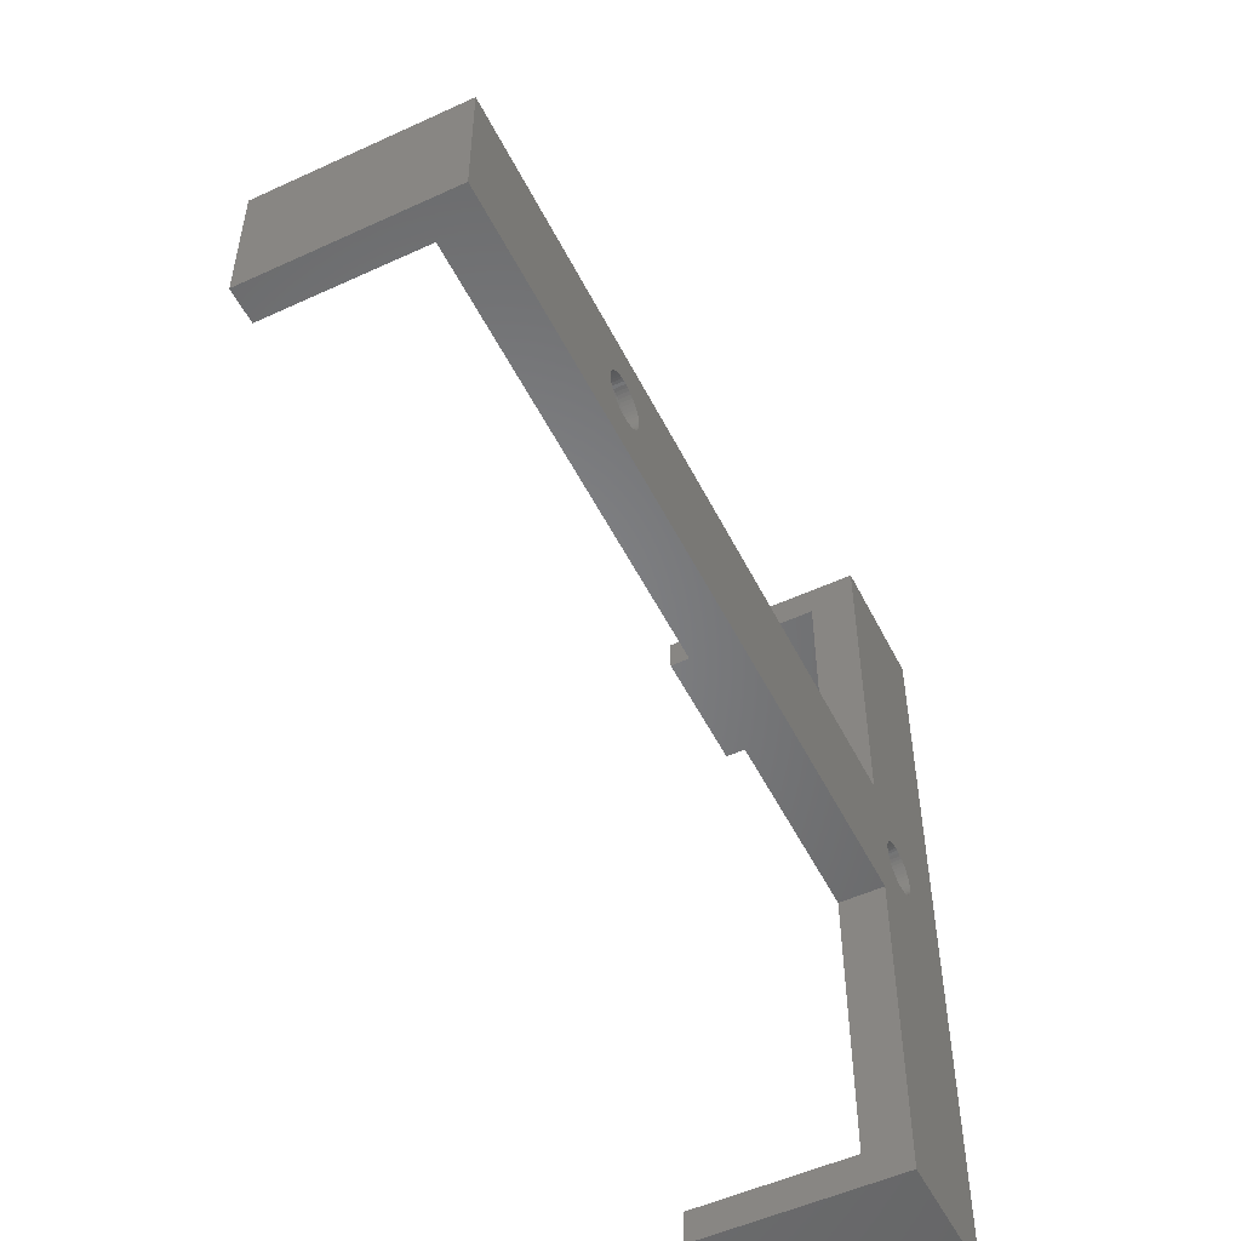
<metadata>
{"format":"stl","ext":"stl","renderer":"f3d","projection":"perspective","resolution":1024,"background":"white","views":[{"elev":-52.7,"azim":116.3,"up":"+Y"}]}
</metadata>
<code>
# stl→obj: 428 verts, 860 faces
v -8 32 3
v -8 35 -1
v -8 -32 3
v -8 -35 -1
v -8 -35 17
v -8 32 17
v -8 35 17
v -8 -32 17
v 4 -35 -1
v 4 -35 17
v 4 6 -1
v 4 35 -1
v -2.3 0 -1
v -2.282 -0.2883 -1
v -2.228 -0.572 -1
v -2.138 -0.8467 -1
v -1.677 -1.574 -1
v -1.861 -1.352 -1
v 51.23 -1.942 -1
v 73 6 -1
v 50.98 -2.081 -1
v -2.016 -1.108 -1
v -2.282 0.2883 -1
v -2.228 0.572 -1
v -2.138 0.8467 -1
v -1.466 -1.772 -1
v 4 -6 -1
v -1.232 -1.942 -1
v -2.016 1.108 -1
v 2.3 0 -1
v 2.282 -0.2883 -1
v -0.9793 -2.081 -1
v -0.7107 -2.187 -1
v -1.677 1.574 -1
v -1.466 1.772 -1
v -0.431 -2.259 -1
v -1.232 1.942 -1
v -0.1444 -2.295 -1
v -0.9793 2.081 -1
v 0.1444 -2.295 -1
v -0.7107 2.187 -1
v 0.431 -2.259 -1
v -0.431 2.259 -1
v 0.7107 -2.187 -1
v -0.1444 2.295 -1
v 0.9793 -2.081 -1
v 0.1444 2.295 -1
v 1.232 -1.942 -1
v 1.466 -1.772 -1
v 0.431 2.259 -1
v 1.677 -1.574 -1
v 0.7107 2.187 -1
v 1.861 -1.352 -1
v 0.9793 2.081 -1
v 2.016 -1.108 -1
v 1.232 1.942 -1
v 2.138 -0.8467 -1
v 1.466 1.772 -1
v 2.228 -0.572 -1
v 1.677 1.574 -1
v 2.282 0.2883 -1
v 2.228 0.572 -1
v 2.138 0.8467 -1
v 1.861 1.352 -1
v 2.016 1.108 -1
v -1.861 1.352 -1
v 50.71 2.187 -1
v 50.98 2.081 -1
v 52.02 1.108 -1
v 52.14 0.8467 -1
v 52.23 0.572 -1
v 52.28 0.2883 -1
v 52.3 0 -1
v 52.28 -0.2883 -1
v 52.23 -0.572 -1
v 52.14 -0.8467 -1
v 52.02 -1.108 -1
v 51.86 -1.352 -1
v 51.68 -1.574 -1
v 51.47 -1.772 -1
v 50.71 -2.187 -1
v 51.86 1.352 -1
v 51.68 1.574 -1
v 51.47 1.772 -1
v 51.23 1.942 -1
v 50.43 2.259 -1
v 50.14 2.295 -1
v 49.57 2.259 -1
v 49.86 2.295 -1
v 48.53 1.772 -1
v 48.77 1.942 -1
v 49.29 2.187 -1
v 49.02 2.081 -1
v 48.32 1.574 -1
v 48.14 1.352 -1
v 47.98 1.108 -1
v 47.86 0.8467 -1
v 47.77 0.572 -1
v 47.72 0.2883 -1
v 47.7 0 -1
v 47.72 -0.2883 -1
v 47.77 -0.572 -1
v 47.86 -0.8467 -1
v 47.98 -1.108 -1
v 48.14 -1.352 -1
v 48.32 -1.574 -1
v 48.53 -1.772 -1
v 48.77 -1.942 -1
v 49.02 -2.081 -1
v 49.29 -2.187 -1
v 49.57 -2.259 -1
v 49.86 -2.295 -1
v 50.14 -2.295 -1
v 73 -6 -1
v 50.43 -2.259 -1
v 4 35 17
v 4 32 17
v 4 32 3
v 50.29 -4.591 3
v 4 -6 3
v 70 -6 3
v 3.721 2.704 3
v 4.031 2.216 3
v 4 6 3
v 4.564 -0.5765 3
v 4.455 -1.144 3
v 0.2888 4.591 3
v 0.862 4.519 3
v -4.6 0 3
v 53.72 2.704 3
v 54.03 2.216 3
v 70 6 3
v -4.564 0.5765 3
v -4.455 1.144 3
v -3.721 -2.704 3
v -4.031 -2.216 3
v 4 -32 3
v -4.277 1.693 3
v -4.031 2.216 3
v -3.721 2.704 3
v -3.353 3.149 3
v -2.932 3.544 3
v -2.465 3.884 3
v -1.959 4.162 3
v -1.421 4.375 3
v -0.862 -4.519 3
v -1.421 -4.375 3
v -0.862 4.519 3
v -0.2888 4.591 3
v 1.421 4.375 3
v 1.959 4.162 3
v 2.465 3.884 3
v 2.932 3.544 3
v 3.353 3.149 3
v 4.277 1.693 3
v 49.71 4.591 3
v 50.29 4.591 3
v 51.96 4.162 3
v 52.46 3.884 3
v 4.277 -1.693 3
v 3.721 -2.704 3
v 3.353 -3.149 3
v 2.932 -3.544 3
v 2.465 -3.884 3
v 1.959 -4.162 3
v 1.421 -4.375 3
v 0.862 -4.519 3
v 0.2888 -4.591 3
v -0.2888 -4.591 3
v -3.353 -3.149 3
v -1.959 -4.162 3
v -2.465 -3.884 3
v -2.932 -3.544 3
v 47.07 3.544 3
v 47.54 3.884 3
v 45.54 1.144 3
v 45.72 1.693 3
v -4.277 -1.693 3
v -4.455 -1.144 3
v -4.564 -0.5765 3
v 49.71 -4.591 3
v 49.14 -4.519 3
v 45.44 0.5765 3
v 45.4 0 3
v 47.07 -3.544 3
v 46.65 -3.149 3
v 45.97 2.216 3
v 52.93 3.544 3
v 53.35 3.149 3
v 46.28 2.704 3
v 46.65 3.149 3
v 48.04 4.162 3
v 48.58 4.375 3
v 4.564 0.5765 3
v 4.6 0 3
v 49.14 4.519 3
v 4.455 1.144 3
v 50.86 4.519 3
v 51.42 4.375 3
v 54.28 1.693 3
v 54.28 -1.693 3
v 54.03 -2.216 3
v 54.46 1.144 3
v 54.56 0.5765 3
v 54.6 0 3
v 54.56 -0.5765 3
v 54.46 -1.144 3
v 53.72 -2.704 3
v 53.35 -3.149 3
v 46.28 -2.704 3
v 52.93 -3.544 3
v 52.46 -3.884 3
v 51.96 -4.162 3
v 51.42 -4.375 3
v 50.86 -4.519 3
v 48.58 -4.375 3
v 48.04 -4.162 3
v 47.54 -3.884 3
v 45.97 -2.216 3
v 45.72 -1.693 3
v 45.54 -1.144 3
v 45.44 -0.5765 3
v 4.031 -2.216 3
v 4 -32 17
v 73 -6 17
v 70 -6 17
v 73 6 17
v 70 6 17
v -2.3 0 0
v -2.282 -0.2883 0
v -2.282 0.2883 0
v -2.228 0.572 0
v -2.138 0.8467 0
v -2.016 1.108 0
v -1.861 1.352 0
v -1.677 1.574 0
v -1.466 1.772 0
v -1.232 1.942 0
v -0.9793 2.081 0
v -0.7107 2.187 0
v -0.431 2.259 0
v -0.1444 2.295 0
v 0.1444 2.295 0
v 0.431 2.259 0
v 0.7107 2.187 0
v 0.9793 2.081 0
v 1.232 1.942 0
v 1.466 1.772 0
v 1.677 1.574 0
v 1.861 1.352 0
v 2.016 1.108 0
v 2.138 0.8467 0
v 2.228 0.572 0
v 2.282 0.2883 0
v 2.3 0 0
v 2.282 -0.2883 0
v 2.228 -0.572 0
v 2.138 -0.8467 0
v 2.016 -1.108 0
v 1.861 -1.352 0
v 1.677 -1.574 0
v 1.466 -1.772 0
v 1.232 -1.942 0
v 0.9793 -2.081 0
v 0.7107 -2.187 0
v 0.431 -2.259 0
v 0.1444 -2.295 0
v -0.1444 -2.295 0
v -0.431 -2.259 0
v -0.7107 -2.187 0
v -0.9793 -2.081 0
v -1.232 -1.942 0
v -1.466 -1.772 0
v -1.677 -1.574 0
v -1.861 -1.352 0
v -2.016 -1.108 0
v -2.138 -0.8467 0
v -2.228 -0.572 0
v 47.72 0.2883 0
v 47.7 0 0
v 47.72 -0.2883 0
v 47.77 0.572 0
v 47.86 0.8467 0
v 47.98 1.108 0
v 48.14 1.352 0
v 48.32 1.574 0
v 48.53 1.772 0
v 48.77 1.942 0
v 49.02 2.081 0
v 49.29 2.187 0
v 49.57 2.259 0
v 49.86 2.295 0
v 50.14 2.295 0
v 50.43 2.259 0
v 50.71 2.187 0
v 50.98 2.081 0
v 51.23 1.942 0
v 51.47 1.772 0
v 51.68 1.574 0
v 51.86 1.352 0
v 52.02 1.108 0
v 52.14 0.8467 0
v 52.23 0.572 0
v 52.28 0.2883 0
v 52.3 0 0
v 52.28 -0.2883 0
v 52.23 -0.572 0
v 52.14 -0.8467 0
v 52.02 -1.108 0
v 51.86 -1.352 0
v 51.68 -1.574 0
v 51.47 -1.772 0
v 51.23 -1.942 0
v 50.98 -2.081 0
v 50.71 -2.187 0
v 50.43 -2.259 0
v 50.14 -2.295 0
v 49.86 -2.295 0
v 49.57 -2.259 0
v 49.29 -2.187 0
v 49.02 -2.081 0
v 48.77 -1.942 0
v 48.53 -1.772 0
v 48.32 -1.574 0
v 48.14 -1.352 0
v 47.98 -1.108 0
v 47.86 -0.8467 0
v 47.77 -0.572 0
v -4.564 0.5765 0
v -4.6 0 0
v -4.564 -0.5765 0
v -4.455 -1.144 0
v -4.277 -1.693 0
v -4.031 -2.216 0
v -3.721 -2.704 0
v -3.353 -3.149 0
v -2.932 -3.544 0
v -2.465 -3.884 0
v -1.959 -4.162 0
v -1.421 -4.375 0
v -0.862 -4.519 0
v -0.2888 -4.591 0
v 0.2888 -4.591 0
v 0.862 -4.519 0
v 1.421 -4.375 0
v 1.959 -4.162 0
v 2.465 -3.884 0
v 2.932 -3.544 0
v 3.353 -3.149 0
v 3.721 -2.704 0
v 4.031 -2.216 0
v 4.277 -1.693 0
v 4.455 -1.144 0
v 4.564 -0.5765 0
v 4.6 0 0
v 4.564 0.5765 0
v 4.455 1.144 0
v 4.277 1.693 0
v 4.031 2.216 0
v 3.721 2.704 0
v 3.353 3.149 0
v 2.932 3.544 0
v 2.465 3.884 0
v 1.959 4.162 0
v 1.421 4.375 0
v 0.862 4.519 0
v 0.2888 4.591 0
v -0.2888 4.591 0
v -0.862 4.519 0
v -1.421 4.375 0
v -1.959 4.162 0
v -2.465 3.884 0
v -2.932 3.544 0
v -3.353 3.149 0
v -3.721 2.704 0
v -4.031 2.216 0
v -4.277 1.693 0
v -4.455 1.144 0
v 45.44 0.5765 0
v 45.4 0 0
v 45.44 -0.5765 0
v 45.54 -1.144 0
v 45.72 -1.693 0
v 45.97 -2.216 0
v 46.28 -2.704 0
v 46.65 -3.149 0
v 47.07 -3.544 0
v 47.54 -3.884 0
v 48.04 -4.162 0
v 48.58 -4.375 0
v 49.14 -4.519 0
v 49.71 -4.591 0
v 50.29 -4.591 0
v 50.86 -4.519 0
v 51.42 -4.375 0
v 51.96 -4.162 0
v 52.46 -3.884 0
v 52.93 -3.544 0
v 53.35 -3.149 0
v 53.72 -2.704 0
v 54.03 -2.216 0
v 54.28 -1.693 0
v 54.46 -1.144 0
v 54.56 -0.5765 0
v 54.6 0 0
v 54.56 0.5765 0
v 54.46 1.144 0
v 54.28 1.693 0
v 54.03 2.216 0
v 53.72 2.704 0
v 53.35 3.149 0
v 52.93 3.544 0
v 52.46 3.884 0
v 51.96 4.162 0
v 51.42 4.375 0
v 50.86 4.519 0
v 50.29 4.591 0
v 49.71 4.591 0
v 49.14 4.519 0
v 48.58 4.375 0
v 48.04 4.162 0
v 47.54 3.884 0
v 47.07 3.544 0
v 46.65 3.149 0
v 46.28 2.704 0
v 45.97 2.216 0
v 45.72 1.693 0
v 45.54 1.144 0
f 1 2 3
f 4 5 3
f 4 3 2
f 2 1 6
f 2 6 7
f 3 5 8
f 5 4 9
f 10 5 9
f 11 2 12
f 4 2 13
f 4 13 14
f 4 14 9
f 14 15 9
f 16 9 15
f 17 9 18
f 19 20 21
f 16 22 9
f 23 2 24
f 22 18 9
f 24 2 25
f 9 17 26
f 9 26 27
f 26 28 27
f 25 2 29
f 30 27 31
f 32 33 27
f 34 2 35
f 33 36 27
f 35 2 37
f 36 38 27
f 37 2 39
f 38 40 27
f 39 2 41
f 40 42 27
f 41 2 43
f 42 44 27
f 43 2 45
f 44 46 27
f 45 2 47
f 46 48 27
f 48 49 27
f 47 2 50
f 49 51 27
f 50 2 52
f 51 53 27
f 52 2 54
f 53 55 27
f 54 2 56
f 55 57 27
f 56 2 58
f 57 59 27
f 58 2 60
f 59 31 27
f 11 27 30
f 11 30 61
f 11 61 62
f 11 62 2
f 62 63 2
f 64 2 65
f 65 2 63
f 60 2 64
f 66 2 34
f 29 2 66
f 32 27 28
f 67 20 68
f 13 2 23
f 69 20 70
f 70 20 71
f 71 20 72
f 72 20 73
f 73 20 74
f 74 20 75
f 75 20 76
f 76 20 77
f 77 20 78
f 78 20 79
f 79 20 80
f 80 20 19
f 21 20 81
f 82 20 69
f 83 20 82
f 84 20 83
f 85 20 84
f 68 20 85
f 86 20 67
f 87 20 86
f 11 20 87
f 88 11 89
f 90 27 91
f 11 88 27
f 88 92 27
f 92 93 27
f 93 91 27
f 89 11 87
f 94 27 90
f 95 27 94
f 96 27 95
f 97 27 96
f 98 27 97
f 99 27 98
f 27 99 100
f 27 100 101
f 27 101 102
f 27 102 103
f 27 103 104
f 27 104 105
f 27 105 106
f 27 106 107
f 27 107 108
f 27 108 109
f 27 109 110
f 27 110 111
f 27 111 112
f 27 112 113
f 81 20 114
f 115 81 114
f 113 115 114
f 27 113 114
f 2 7 12
f 12 7 116
f 7 6 117
f 116 7 117
f 118 117 6
f 1 118 6
f 119 120 121
f 122 123 124
f 125 126 120
f 1 124 118
f 127 128 1
f 3 129 1
f 130 131 132
f 129 133 1
f 133 134 1
f 135 136 137
f 134 138 1
f 138 139 1
f 139 140 1
f 140 141 1
f 141 142 1
f 143 144 1
f 144 145 1
f 146 147 137
f 145 148 1
f 148 149 1
f 149 127 1
f 1 128 124
f 128 150 124
f 150 151 124
f 151 152 124
f 152 153 124
f 153 154 124
f 154 122 124
f 124 123 132
f 123 155 132
f 156 157 132
f 158 159 132
f 126 160 120
f 161 162 120
f 163 164 120
f 137 120 164
f 137 164 165
f 137 165 166
f 137 166 167
f 137 167 168
f 137 168 169
f 170 135 137
f 137 169 146
f 171 172 137
f 172 173 137
f 173 170 137
f 174 175 125
f 176 177 120
f 3 137 136
f 3 136 178
f 3 178 179
f 3 180 129
f 3 179 180
f 181 182 120
f 183 120 184
f 176 120 183
f 185 186 120
f 125 120 177
f 125 177 187
f 188 189 132
f 125 187 190
f 189 130 132
f 125 190 191
f 125 191 174
f 192 193 194
f 195 125 175
f 193 196 197
f 194 195 192
f 159 188 132
f 197 194 193
f 157 198 132
f 155 197 196
f 155 156 132
f 155 196 156
f 198 199 132
f 199 158 132
f 175 192 195
f 131 200 132
f 201 202 121
f 132 200 121
f 200 203 121
f 203 204 121
f 204 205 121
f 205 206 121
f 206 207 121
f 207 201 121
f 202 208 121
f 208 209 121
f 186 210 120
f 209 211 121
f 211 212 121
f 212 213 121
f 213 214 121
f 214 215 121
f 215 119 121
f 181 120 119
f 182 216 120
f 216 217 120
f 217 218 120
f 218 185 120
f 219 120 210
f 220 120 219
f 221 120 220
f 222 120 221
f 184 120 222
f 147 171 137
f 142 143 1
f 160 223 120
f 223 161 120
f 162 163 120
f 224 137 8
f 8 137 3
f 8 5 10
f 224 8 10
f 137 9 27
f 137 224 10
f 10 9 137
f 120 137 27
f 120 27 114
f 121 120 114
f 225 121 114
f 226 121 225
f 225 114 20
f 227 225 20
f 11 124 20
f 20 124 132
f 20 132 228
f 20 228 227
f 124 11 12
f 118 124 12
f 116 118 12
f 117 118 116
f 229 230 14
f 13 229 14
f 23 231 229
f 13 23 229
f 24 232 231
f 23 24 231
f 25 233 232
f 24 25 232
f 29 234 233
f 25 29 233
f 66 235 234
f 29 66 234
f 34 236 235
f 66 34 235
f 35 237 236
f 34 35 236
f 37 238 237
f 35 37 237
f 39 239 238
f 37 39 238
f 41 240 239
f 39 41 239
f 43 241 240
f 41 43 240
f 45 242 241
f 43 45 241
f 47 243 242
f 45 47 242
f 50 244 243
f 47 50 243
f 52 245 244
f 50 52 244
f 54 246 245
f 52 54 245
f 56 247 246
f 54 56 246
f 58 248 247
f 56 58 247
f 60 249 248
f 58 60 248
f 250 249 64
f 64 249 60
f 251 250 65
f 65 250 64
f 252 251 63
f 63 251 65
f 253 252 62
f 62 252 63
f 254 253 61
f 61 253 62
f 255 254 30
f 30 254 61
f 255 30 256
f 256 30 31
f 256 31 257
f 257 31 59
f 257 59 258
f 258 59 57
f 258 57 259
f 259 57 55
f 259 55 260
f 260 55 53
f 260 53 261
f 261 53 51
f 261 51 262
f 262 51 49
f 262 49 263
f 263 49 48
f 263 48 264
f 264 48 46
f 264 46 265
f 265 46 44
f 265 44 266
f 266 44 42
f 266 42 267
f 267 42 40
f 267 40 268
f 268 40 38
f 268 38 269
f 269 38 36
f 269 36 270
f 270 36 33
f 270 33 271
f 271 33 32
f 271 32 272
f 272 32 28
f 272 28 273
f 273 28 26
f 273 26 274
f 274 26 17
f 275 274 17
f 18 275 17
f 276 275 18
f 22 276 18
f 277 276 22
f 16 277 22
f 278 277 16
f 15 278 16
f 230 278 15
f 14 230 15
f 99 279 280
f 100 99 280
f 280 281 101
f 100 280 101
f 98 282 279
f 99 98 279
f 97 283 282
f 98 97 282
f 96 284 283
f 97 96 283
f 95 285 284
f 96 95 284
f 94 286 285
f 95 94 285
f 90 287 286
f 94 90 286
f 91 288 287
f 90 91 287
f 93 289 288
f 91 93 288
f 92 290 289
f 93 92 289
f 88 291 290
f 92 88 290
f 89 292 291
f 88 89 291
f 87 293 292
f 89 87 292
f 86 294 293
f 87 86 293
f 67 295 294
f 86 67 294
f 68 296 295
f 67 68 295
f 85 297 296
f 68 85 296
f 84 298 297
f 85 84 297
f 83 299 298
f 84 83 298
f 300 299 82
f 82 299 83
f 301 300 69
f 69 300 82
f 302 301 70
f 70 301 69
f 303 302 71
f 71 302 70
f 304 303 72
f 72 303 71
f 305 304 73
f 73 304 72
f 305 73 306
f 306 73 74
f 306 74 307
f 307 74 75
f 307 75 308
f 308 75 76
f 308 76 309
f 309 76 77
f 309 77 310
f 310 77 78
f 310 78 311
f 311 78 79
f 311 79 312
f 312 79 80
f 312 80 313
f 313 80 19
f 313 19 314
f 314 19 21
f 314 21 315
f 315 21 81
f 315 81 316
f 316 81 115
f 316 115 317
f 317 115 113
f 317 113 318
f 318 113 112
f 318 112 319
f 319 112 111
f 319 111 320
f 320 111 110
f 320 110 321
f 321 110 109
f 321 109 322
f 322 109 108
f 322 108 323
f 323 108 107
f 323 107 324
f 324 107 106
f 325 324 106
f 105 325 106
f 326 325 105
f 104 326 105
f 327 326 104
f 103 327 104
f 328 327 103
f 102 328 103
f 281 328 102
f 101 281 102
f 228 132 226
f 226 132 121
f 329 133 129
f 330 329 129
f 129 180 331
f 330 129 331
f 180 179 332
f 331 180 332
f 179 178 333
f 332 179 333
f 178 136 334
f 333 178 334
f 136 135 335
f 334 136 335
f 135 170 336
f 335 135 336
f 173 337 170
f 170 337 336
f 172 338 173
f 173 338 337
f 171 339 172
f 172 339 338
f 147 340 171
f 171 340 339
f 146 341 147
f 147 341 340
f 169 342 146
f 146 342 341
f 168 343 169
f 169 343 342
f 167 344 168
f 168 344 343
f 166 345 167
f 167 345 344
f 165 346 166
f 166 346 345
f 164 347 165
f 165 347 346
f 163 348 164
f 164 348 347
f 162 349 163
f 163 349 348
f 161 350 162
f 162 350 349
f 223 351 161
f 161 351 350
f 160 352 223
f 223 352 351
f 126 353 160
f 160 353 352
f 125 354 126
f 126 354 353
f 195 355 125
f 125 355 354
f 195 194 355
f 355 194 356
f 194 197 356
f 356 197 357
f 197 155 357
f 357 155 358
f 155 123 358
f 358 123 359
f 123 122 359
f 359 122 360
f 122 154 360
f 360 154 361
f 361 154 153
f 362 361 153
f 362 153 152
f 363 362 152
f 363 152 151
f 364 363 151
f 364 151 150
f 365 364 150
f 365 150 128
f 366 365 128
f 366 128 127
f 367 366 127
f 367 127 149
f 368 367 149
f 368 149 148
f 369 368 148
f 369 148 145
f 370 369 145
f 370 145 144
f 371 370 144
f 371 144 143
f 372 371 143
f 372 143 142
f 373 372 142
f 373 142 141
f 374 373 141
f 374 141 140
f 375 374 140
f 375 140 139
f 376 375 139
f 376 139 138
f 377 376 138
f 377 138 134
f 378 377 134
f 378 134 133
f 329 378 133
f 379 183 184
f 380 379 184
f 184 222 381
f 380 184 381
f 222 221 382
f 381 222 382
f 221 220 383
f 382 221 383
f 220 219 384
f 383 220 384
f 219 210 385
f 384 219 385
f 210 186 386
f 385 210 386
f 185 387 186
f 186 387 386
f 218 388 185
f 185 388 387
f 217 389 218
f 218 389 388
f 216 390 217
f 217 390 389
f 182 391 216
f 216 391 390
f 181 392 182
f 182 392 391
f 119 393 181
f 181 393 392
f 215 394 119
f 119 394 393
f 214 395 215
f 215 395 394
f 213 396 214
f 214 396 395
f 212 397 213
f 213 397 396
f 211 398 212
f 212 398 397
f 209 399 211
f 211 399 398
f 208 400 209
f 209 400 399
f 202 401 208
f 208 401 400
f 201 402 202
f 202 402 401
f 207 403 201
f 201 403 402
f 206 404 207
f 207 404 403
f 205 405 206
f 206 405 404
f 205 204 405
f 405 204 406
f 204 203 406
f 406 203 407
f 203 200 407
f 407 200 408
f 200 131 408
f 408 131 409
f 131 130 409
f 409 130 410
f 130 189 410
f 410 189 411
f 411 189 188
f 412 411 188
f 412 188 159
f 413 412 159
f 413 159 158
f 414 413 158
f 414 158 199
f 415 414 199
f 415 199 198
f 416 415 198
f 416 198 157
f 417 416 157
f 417 157 156
f 418 417 156
f 418 156 196
f 419 418 196
f 419 196 193
f 420 419 193
f 420 193 192
f 421 420 192
f 421 192 175
f 422 421 175
f 422 175 174
f 423 422 174
f 423 174 191
f 424 423 191
f 424 191 190
f 425 424 190
f 425 190 187
f 426 425 187
f 426 187 177
f 427 426 177
f 427 177 176
f 428 427 176
f 428 176 183
f 379 428 183
f 228 226 225
f 227 228 225
f 331 332 333
f 335 331 334
f 334 331 333
f 336 331 335
f 337 331 336
f 338 331 337
f 339 331 338
f 340 331 339
f 341 331 340
f 342 331 341
f 343 331 342
f 344 331 343
f 345 331 344
f 346 331 345
f 347 331 346
f 271 331 347
f 271 272 331
f 268 269 348
f 265 266 349
f 263 264 350
f 261 262 351
f 260 261 352
f 258 259 353
f 257 258 354
f 255 256 355
f 249 250 359
f 239 240 364
f 246 247 361
f 240 241 364
f 366 331 365
f 367 331 366
f 368 331 367
f 369 331 368
f 370 331 369
f 371 331 370
f 372 331 371
f 373 331 372
f 374 331 373
f 375 331 374
f 376 331 375
f 377 331 376
f 378 331 377
f 329 331 378
f 330 331 329
f 231 232 331
f 276 277 331
f 233 234 331
f 247 248 360
f 235 236 331
f 244 245 362
f 235 331 234
f 237 238 365
f 242 243 363
f 237 331 236
f 365 331 237
f 365 238 364
f 238 239 364
f 364 241 363
f 241 242 363
f 363 243 362
f 243 244 362
f 362 245 361
f 245 246 361
f 361 247 360
f 232 233 331
f 360 248 359
f 248 249 359
f 359 250 358
f 250 251 358
f 358 251 357
f 251 252 357
f 357 253 356
f 253 254 356
f 356 254 355
f 254 255 355
f 355 256 354
f 256 257 354
f 354 258 353
f 353 259 352
f 259 260 352
f 352 261 351
f 351 262 350
f 262 263 350
f 350 264 349
f 264 265 349
f 349 266 348
f 273 274 331
f 266 267 348
f 267 268 348
f 348 269 347
f 269 270 347
f 270 271 347
f 274 275 331
f 275 276 331
f 277 278 331
f 278 230 331
f 272 273 331
f 252 253 357
f 230 229 331
f 229 231 331
f 381 382 383
f 385 381 384
f 384 381 383
f 386 381 385
f 387 381 386
f 388 381 387
f 389 381 388
f 390 381 389
f 391 381 390
f 392 381 391
f 393 381 392
f 394 381 393
f 395 381 394
f 396 381 395
f 397 381 396
f 321 381 397
f 321 322 381
f 318 319 398
f 315 316 399
f 313 314 400
f 311 312 401
f 310 311 402
f 308 309 403
f 307 308 404
f 305 306 405
f 299 300 409
f 289 290 414
f 296 297 411
f 290 291 414
f 416 381 415
f 417 381 416
f 418 381 417
f 419 381 418
f 420 381 419
f 421 381 420
f 422 381 421
f 423 381 422
f 424 381 423
f 425 381 424
f 426 381 425
f 427 381 426
f 428 381 427
f 379 381 428
f 380 381 379
f 279 282 381
f 326 327 381
f 283 284 381
f 297 298 410
f 285 286 381
f 294 295 412
f 285 381 284
f 287 288 415
f 292 293 413
f 287 381 286
f 415 381 287
f 415 288 414
f 288 289 414
f 414 291 413
f 291 292 413
f 413 293 412
f 293 294 412
f 412 295 411
f 295 296 411
f 411 297 410
f 282 283 381
f 410 298 409
f 298 299 409
f 409 300 408
f 300 301 408
f 408 301 407
f 301 302 407
f 407 303 406
f 303 304 406
f 406 304 405
f 304 305 405
f 405 306 404
f 306 307 404
f 404 308 403
f 403 309 402
f 309 310 402
f 402 311 401
f 401 312 400
f 312 313 400
f 400 314 399
f 314 315 399
f 399 316 398
f 323 324 381
f 316 317 398
f 317 318 398
f 398 319 397
f 319 320 397
f 320 321 397
f 324 325 381
f 325 326 381
f 327 328 381
f 328 281 381
f 322 323 381
f 302 303 407
f 281 280 381
f 280 279 381

</code>
